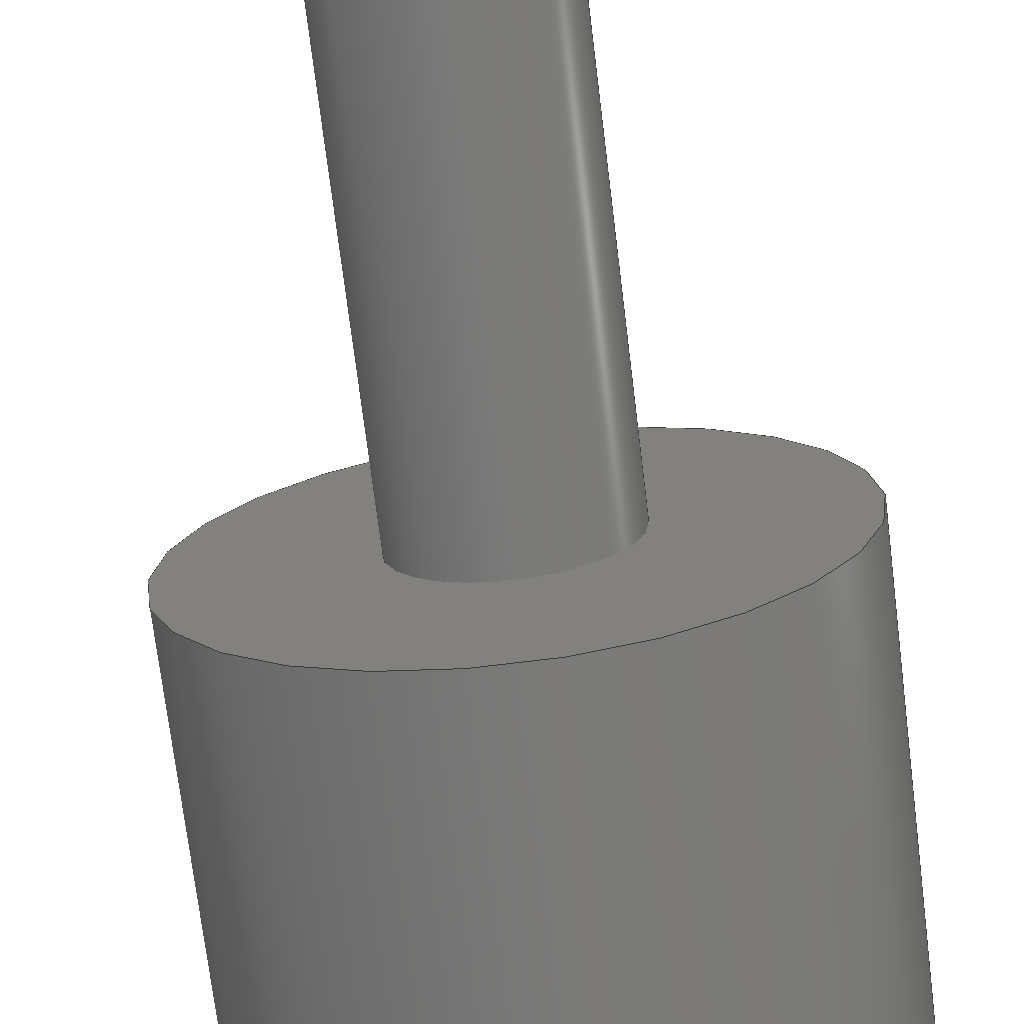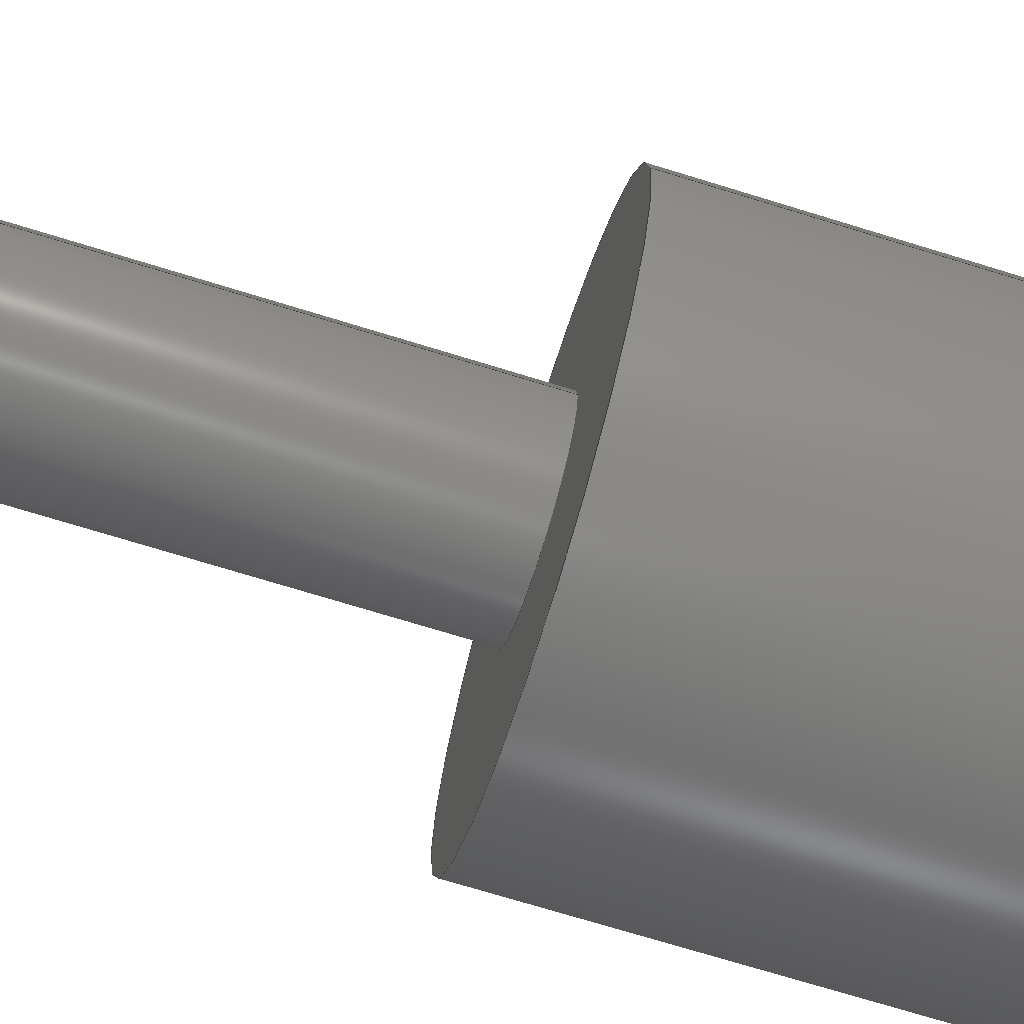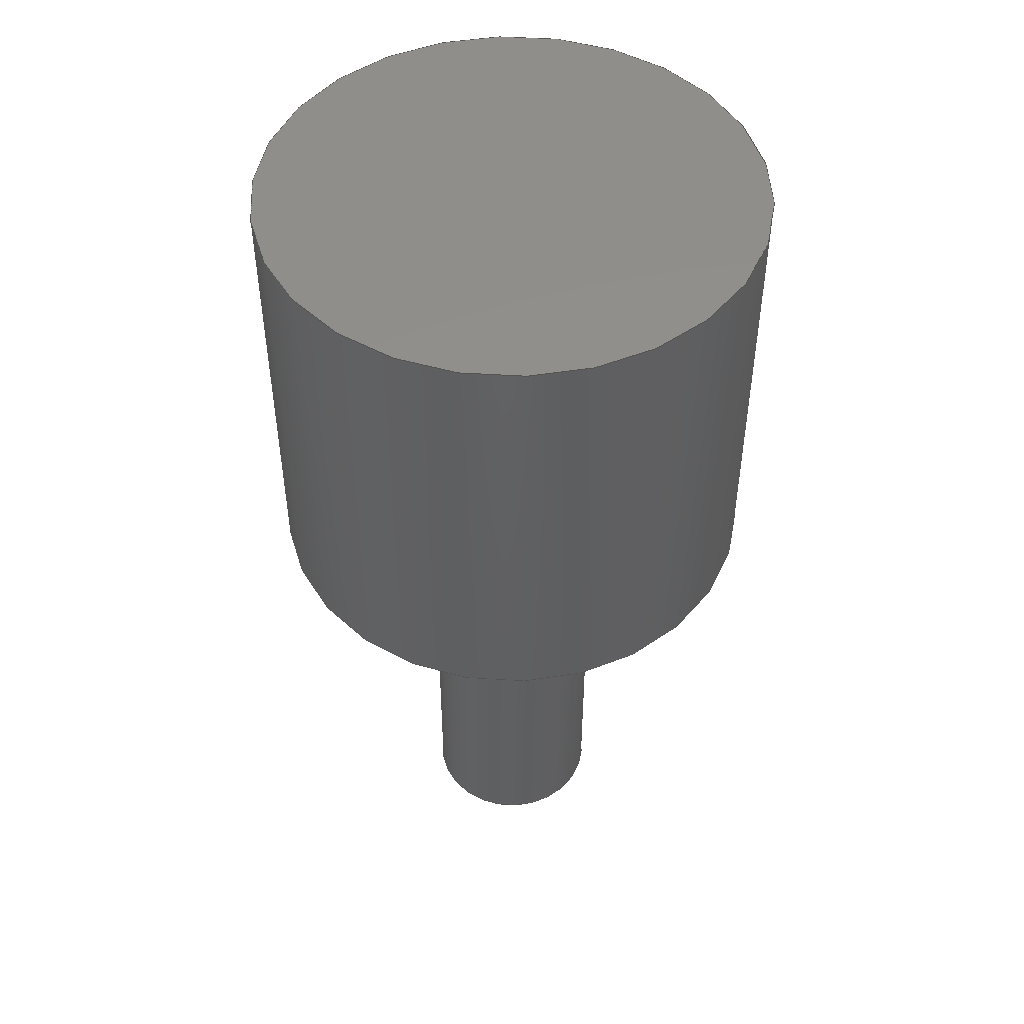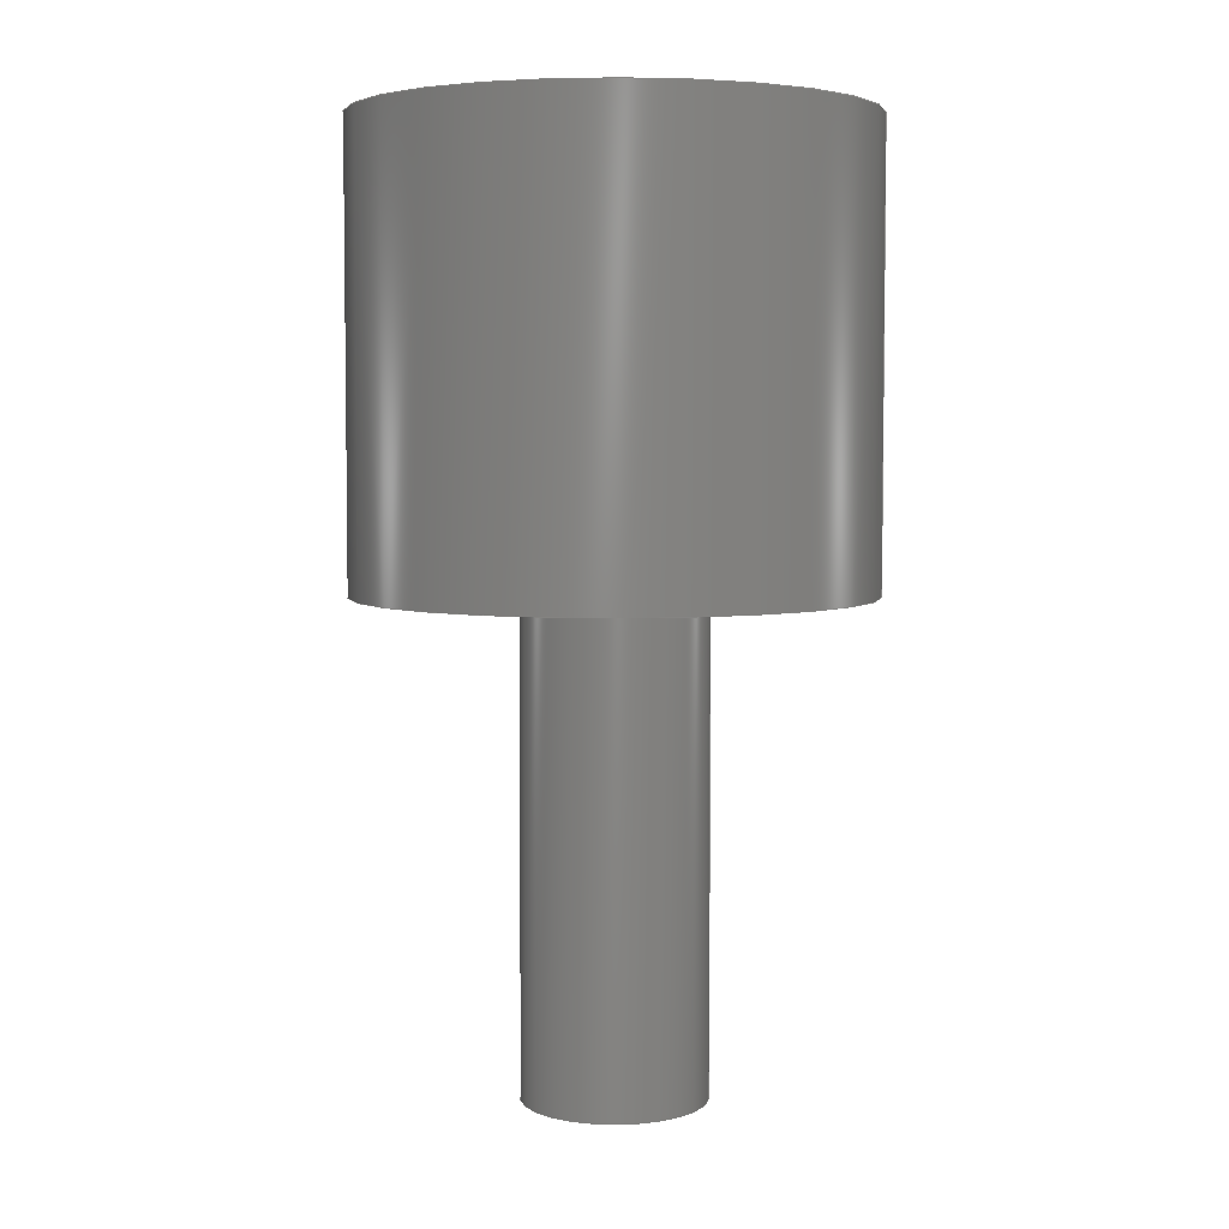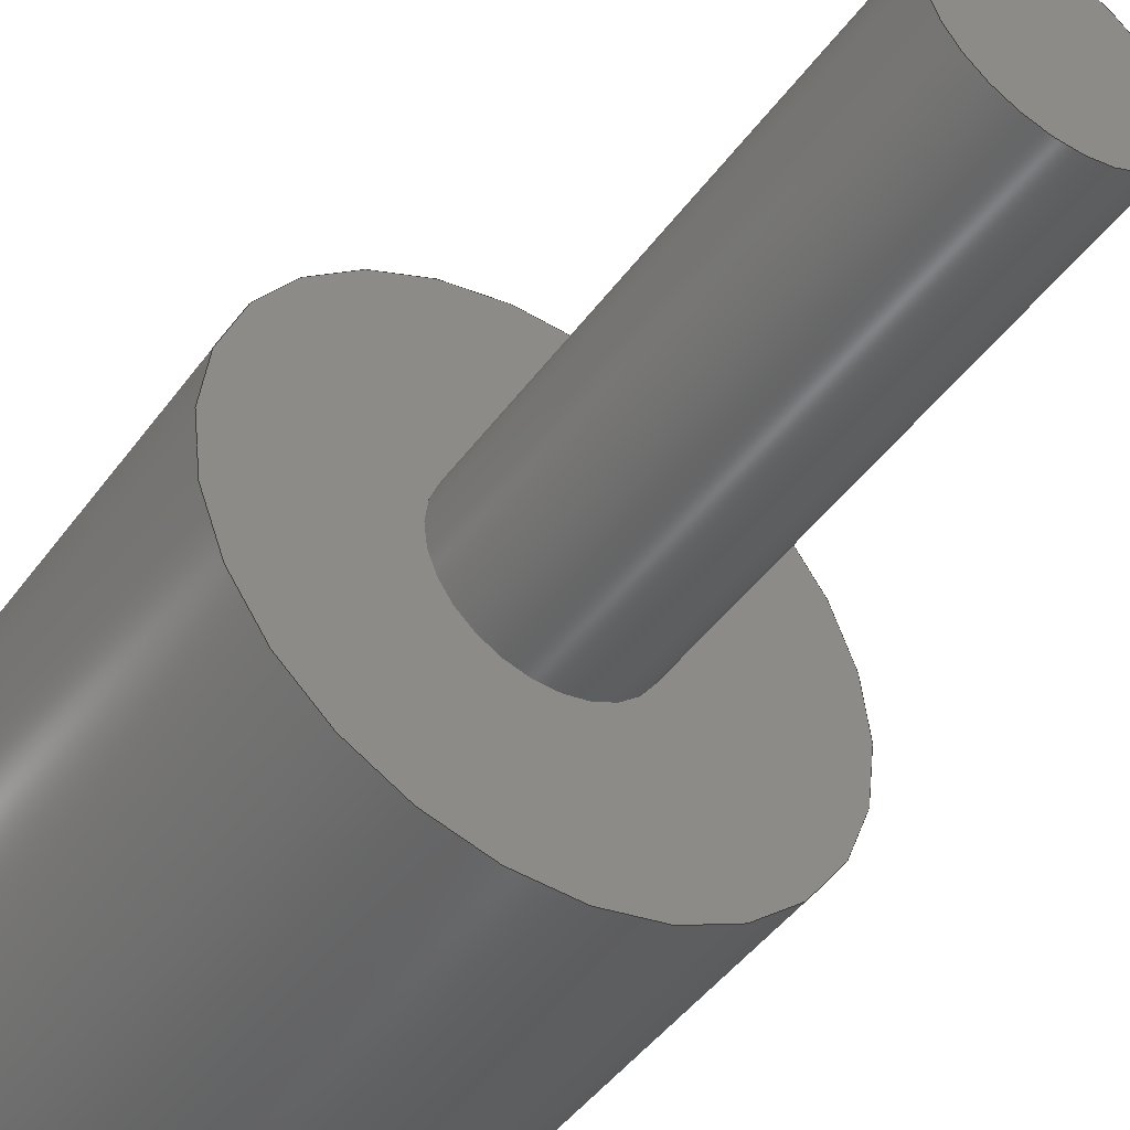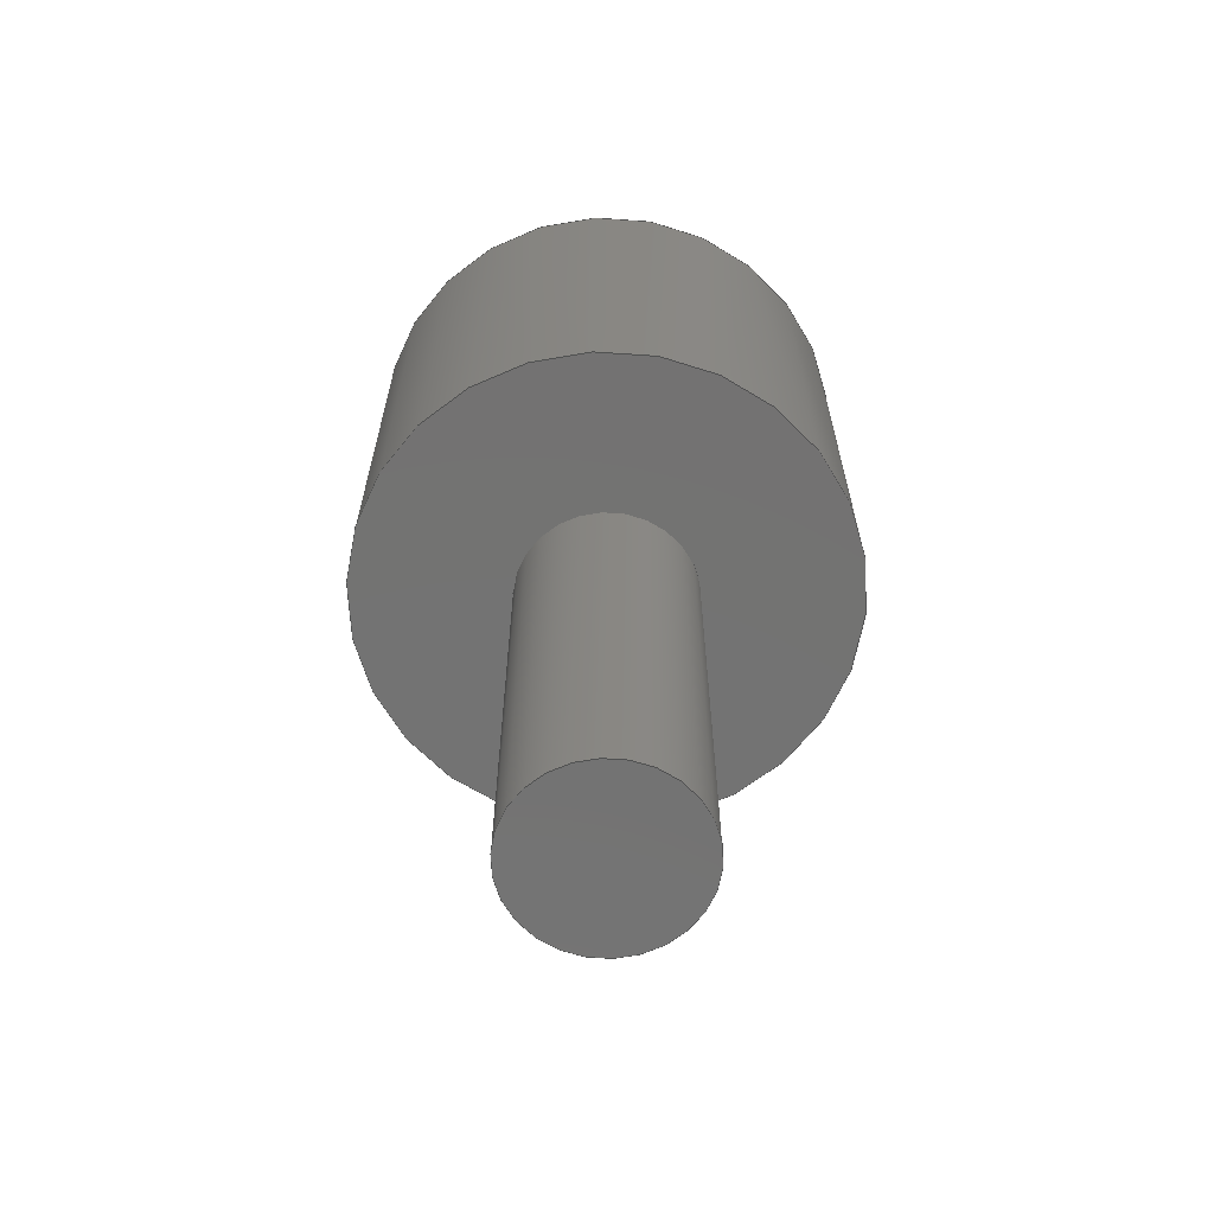
<metadata>
{"format":"step","ext":"stp","renderer":"f3d","projection":"perspective","resolution":1024,"background":"white","views":[{"elev":-72.7,"azim":7.0,"up":"+Z"},{"elev":-73.6,"azim":73.0,"up":"+Z"},{"elev":48.7,"azim":-148.4,"up":"+Y"},{"elev":4.8,"azim":5.7,"up":"+Y"},{"elev":-46.9,"azim":-34.4,"up":"+Z"},{"elev":-64.9,"azim":-114.7,"up":"+Y"}]}
</metadata>
<code>
ISO-10303-21;
DATA;
#1=MECHANICAL_DESIGN_GEOMETRIC_PRESENTATION_REPRESENTATION('',(#4),#131);
#2=SHAPE_REPRESENTATION_RELATIONSHIP('SRR','None',#138,#3);
#3=ADVANCED_BREP_SHAPE_REPRESENTATION('',(#5),#130);
#4=STYLED_ITEM('',(#147),#5);
#5=MANIFOLD_SOLID_BREP('Solid1',#58);
#6=FACE_BOUND('',#20,.T.);
#7=PLANE('',#84);
#8=PLANE('',#88);
#9=PLANE('',#89);
#10=FACE_OUTER_BOUND('',#15,.T.);
#11=FACE_OUTER_BOUND('',#16,.T.);
#12=FACE_OUTER_BOUND('',#17,.T.);
#13=FACE_OUTER_BOUND('',#18,.T.);
#14=FACE_OUTER_BOUND('',#19,.T.);
#15=EDGE_LOOP('',(#39,#40,#41,#42));
#16=EDGE_LOOP('',(#43));
#17=EDGE_LOOP('',(#44,#45,#46,#47));
#18=EDGE_LOOP('',(#48));
#19=EDGE_LOOP('',(#49));
#20=EDGE_LOOP('',(#50));
#21=LINE('',#117,#23);
#22=LINE('',#124,#24);
#23=VECTOR('',#96,1.5);
#24=VECTOR('',#105,4.15);
#25=CIRCLE('',#82,1.5);
#26=CIRCLE('',#83,1.5);
#27=CIRCLE('',#86,4.15);
#28=CIRCLE('',#87,4.15);
#29=VERTEX_POINT('',#114);
#30=VERTEX_POINT('',#116);
#31=VERTEX_POINT('',#121);
#32=VERTEX_POINT('',#123);
#33=EDGE_CURVE('',#29,#29,#25,.T.);
#34=EDGE_CURVE('',#29,#30,#21,.T.);
#35=EDGE_CURVE('',#30,#30,#26,.T.);
#36=EDGE_CURVE('',#31,#31,#27,.T.);
#37=EDGE_CURVE('',#31,#32,#22,.T.);
#38=EDGE_CURVE('',#32,#32,#28,.T.);
#39=ORIENTED_EDGE('',*,*,#33,.F.);
#40=ORIENTED_EDGE('',*,*,#34,.T.);
#41=ORIENTED_EDGE('',*,*,#35,.F.);
#42=ORIENTED_EDGE('',*,*,#34,.F.);
#43=ORIENTED_EDGE('',*,*,#33,.T.);
#44=ORIENTED_EDGE('',*,*,#36,.F.);
#45=ORIENTED_EDGE('',*,*,#37,.T.);
#46=ORIENTED_EDGE('',*,*,#38,.T.);
#47=ORIENTED_EDGE('',*,*,#37,.F.);
#48=ORIENTED_EDGE('',*,*,#36,.T.);
#49=ORIENTED_EDGE('',*,*,#38,.F.);
#50=ORIENTED_EDGE('',*,*,#35,.T.);
#51=CYLINDRICAL_SURFACE('',#81,1.5);
#52=CYLINDRICAL_SURFACE('',#85,4.15);
#53=ADVANCED_FACE('',(#10),#51,.T.);
#54=ADVANCED_FACE('',(#11),#7,.F.);
#55=ADVANCED_FACE('',(#12),#52,.T.);
#56=ADVANCED_FACE('',(#13),#8,.T.);
#57=ADVANCED_FACE('',(#14,#6),#9,.F.);
#58=CLOSED_SHELL('',(#53,#54,#55,#56,#57));
#59=DERIVED_UNIT_ELEMENT(#62,1);
#60=DERIVED_UNIT_ELEMENT(#133,-3);
#61=DIMENSIONAL_EXPONENTS(0,1,0,0,0,0,0);
#62=(
CONVERSION_BASED_UNIT('gram',#64)
MASS_UNIT()
NAMED_UNIT(#61)
);
#63=(
MASS_UNIT()
NAMED_UNIT(*)
SI_UNIT(.KILO.,.GRAM.)
);
#64=MASS_MEASURE_WITH_UNIT(MASS_MEASURE(0.001),#63);
#65=DERIVED_UNIT((#59,#60));
#66=MEASURE_REPRESENTATION_ITEM('density measure',
POSITIVE_RATIO_MEASURE(1),#65);
#67=PROPERTY_DEFINITION_REPRESENTATION(#72,#69);
#68=PROPERTY_DEFINITION_REPRESENTATION(#73,#70);
#69=REPRESENTATION('material name',(#71),#130);
#70=REPRESENTATION('density',(#66),#130);
#71=DESCRIPTIVE_REPRESENTATION_ITEM('Generic','Generic');
#72=PROPERTY_DEFINITION('material property','material name',#140);
#73=PROPERTY_DEFINITION('material property','density of part',#140);
#74=DATE_TIME_ROLE('creation_date');
#75=APPLIED_DATE_AND_TIME_ASSIGNMENT(#76,#74,(#140));
#76=DATE_AND_TIME(#77,#78);
#77=CALENDAR_DATE(2024,10,11);
#78=LOCAL_TIME(0,0,0,#79);
#79=COORDINATED_UNIVERSAL_TIME_OFFSET(0,0,.BEHIND.);
#80=AXIS2_PLACEMENT_3D('',#112,#90,#91);
#81=AXIS2_PLACEMENT_3D('',#113,#92,#93);
#82=AXIS2_PLACEMENT_3D('',#115,#94,#95);
#83=AXIS2_PLACEMENT_3D('',#118,#97,#98);
#84=AXIS2_PLACEMENT_3D('',#119,#99,#100);
#85=AXIS2_PLACEMENT_3D('',#120,#101,#102);
#86=AXIS2_PLACEMENT_3D('',#122,#103,#104);
#87=AXIS2_PLACEMENT_3D('',#125,#106,#107);
#88=AXIS2_PLACEMENT_3D('',#126,#108,#109);
#89=AXIS2_PLACEMENT_3D('',#127,#110,#111);
#90=DIRECTION('axis',(0,0,1));
#91=DIRECTION('refdir',(1,0,0));
#92=DIRECTION('center_axis',(0,-1,0));
#93=DIRECTION('ref_axis',(-1,0,0));
#94=DIRECTION('center_axis',(0,-1,0));
#95=DIRECTION('ref_axis',(-1,0,0));
#96=DIRECTION('',(0,1,0));
#97=DIRECTION('center_axis',(0,1,0));
#98=DIRECTION('ref_axis',(-1,0,0));
#99=DIRECTION('center_axis',(0,1,0));
#100=DIRECTION('ref_axis',(0,0,1));
#101=DIRECTION('center_axis',(0,1,0));
#102=DIRECTION('ref_axis',(-1,0,0));
#103=DIRECTION('center_axis',(0,1,0));
#104=DIRECTION('ref_axis',(-1,0,0));
#105=DIRECTION('',(0,-1,0));
#106=DIRECTION('center_axis',(0,1,0));
#107=DIRECTION('ref_axis',(-1,0,0));
#108=DIRECTION('center_axis',(0,1,0));
#109=DIRECTION('ref_axis',(0,0,1));
#110=DIRECTION('center_axis',(0,1,0));
#111=DIRECTION('ref_axis',(0,0,1));
#112=CARTESIAN_POINT('',(0,0,0));
#113=CARTESIAN_POINT('Origin',(0,0,0));
#114=CARTESIAN_POINT('',(1.5,-8,1.837e-16));
#115=CARTESIAN_POINT('Origin',(0,-8,0));
#116=CARTESIAN_POINT('',(1.5,0,1.837e-16));
#117=CARTESIAN_POINT('',(1.5,0,1.837e-16));
#118=CARTESIAN_POINT('Origin',(0,0,0));
#119=CARTESIAN_POINT('Origin',(0,-8,0));
#120=CARTESIAN_POINT('Origin',(0,0,0));
#121=CARTESIAN_POINT('',(4.15,7.4,-5.082e-16));
#122=CARTESIAN_POINT('Origin',(0,7.4,0));
#123=CARTESIAN_POINT('',(4.15,0,-5.082e-16));
#124=CARTESIAN_POINT('',(4.15,0,-5.082e-16));
#125=CARTESIAN_POINT('Origin',(0,0,0));
#126=CARTESIAN_POINT('Origin',(0,7.4,0));
#127=CARTESIAN_POINT('Origin',(0,0,0));
#128=UNCERTAINTY_MEASURE_WITH_UNIT(LENGTH_MEASURE(0.01),#132,
'DISTANCE_ACCURACY_VALUE',
'Maximum model space distance between geometric entities at asserted c
onnectivities');
#129=UNCERTAINTY_MEASURE_WITH_UNIT(LENGTH_MEASURE(0.01),#132,
'DISTANCE_ACCURACY_VALUE',
'Maximum model space distance between geometric entities at asserted c
onnectivities');
#130=(
GEOMETRIC_REPRESENTATION_CONTEXT(3)
GLOBAL_UNCERTAINTY_ASSIGNED_CONTEXT((#128))
GLOBAL_UNIT_ASSIGNED_CONTEXT((#132,#134,#135))
REPRESENTATION_CONTEXT('','3D')
);
#131=(
GEOMETRIC_REPRESENTATION_CONTEXT(3)
GLOBAL_UNCERTAINTY_ASSIGNED_CONTEXT((#129))
GLOBAL_UNIT_ASSIGNED_CONTEXT((#132,#134,#135))
REPRESENTATION_CONTEXT('','3D')
);
#132=(
LENGTH_UNIT()
NAMED_UNIT(*)
SI_UNIT(.MILLI.,.METRE.)
);
#133=(
LENGTH_UNIT()
NAMED_UNIT(*)
SI_UNIT(.CENTI.,.METRE.)
);
#134=(
NAMED_UNIT(*)
PLANE_ANGLE_UNIT()
SI_UNIT($,.RADIAN.)
);
#135=(
NAMED_UNIT(*)
SI_UNIT($,.STERADIAN.)
SOLID_ANGLE_UNIT()
);
#136=SHAPE_DEFINITION_REPRESENTATION(#137,#138);
#137=PRODUCT_DEFINITION_SHAPE('',$,#140);
#138=SHAPE_REPRESENTATION('',(#80),#130);
#139=PRODUCT_DEFINITION_CONTEXT('part definition',#144,'design');
#140=PRODUCT_DEFINITION('Dremel Mount 3mm','Dremel Mount 3mm',#141,#139);
#141=PRODUCT_DEFINITION_FORMATION('',$,#146);
#142=PRODUCT_RELATED_PRODUCT_CATEGORY('Dremel Mount 3mm',
'Dremel Mount 3mm',(#146));
#143=APPLICATION_PROTOCOL_DEFINITION('international standard',
'automotive_design',2009,#144);
#144=APPLICATION_CONTEXT(
'Core Data for Automotive Mechanical Design Process');
#145=PRODUCT_CONTEXT('part definition',#144,'mechanical');
#146=PRODUCT('Dremel Mount 3mm','Dremel Mount 3mm',$,(#145));
#147=PRESENTATION_STYLE_ASSIGNMENT((#148));
#148=SURFACE_STYLE_USAGE(.BOTH.,#151);
#149=SURFACE_STYLE_RENDERING_WITH_PROPERTIES($,#155,(#150));
#150=SURFACE_STYLE_TRANSPARENT(0);
#151=SURFACE_SIDE_STYLE('',(#152,#149));
#152=SURFACE_STYLE_FILL_AREA(#153);
#153=FILL_AREA_STYLE('',(#154));
#154=FILL_AREA_STYLE_COLOUR('',#155);
#155=COLOUR_RGB('',0.749,0.749,0.749);
ENDSEC;
END-ISO-10303-21;

</code>
